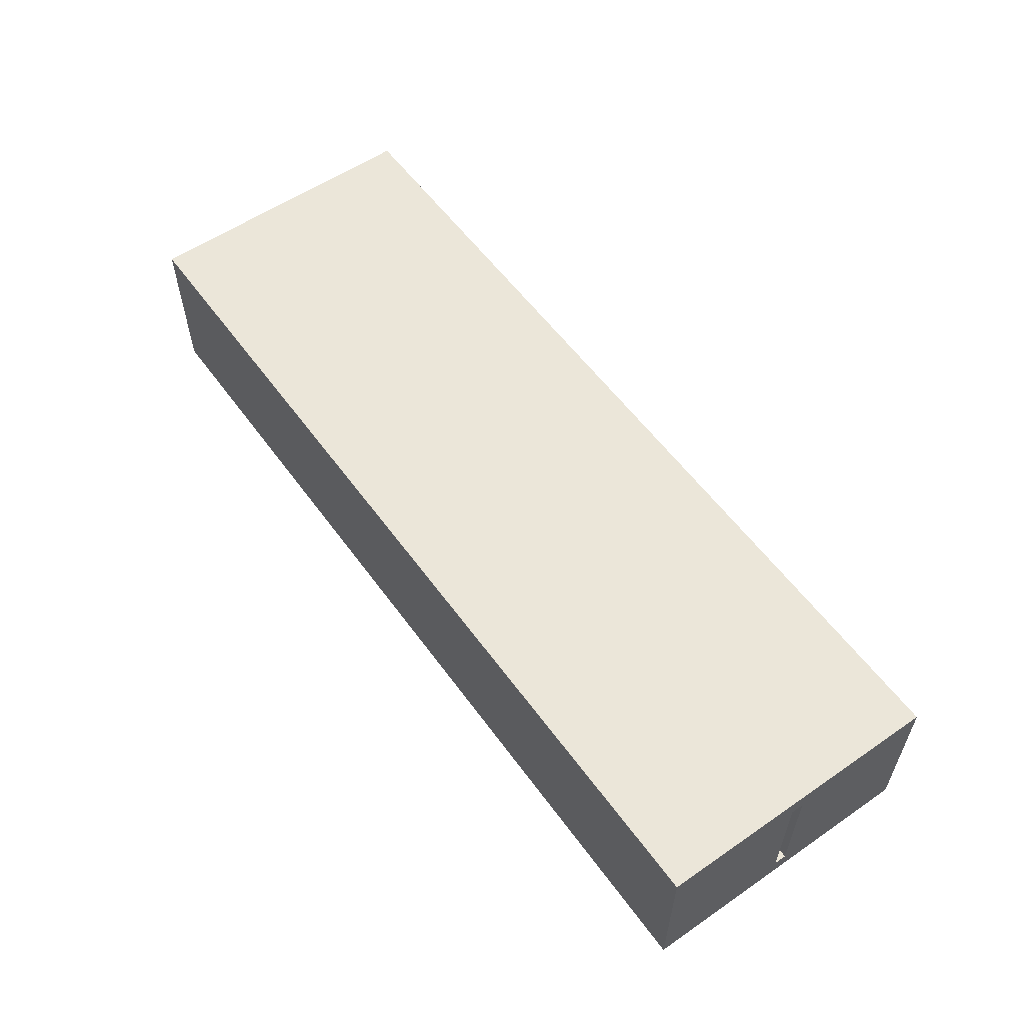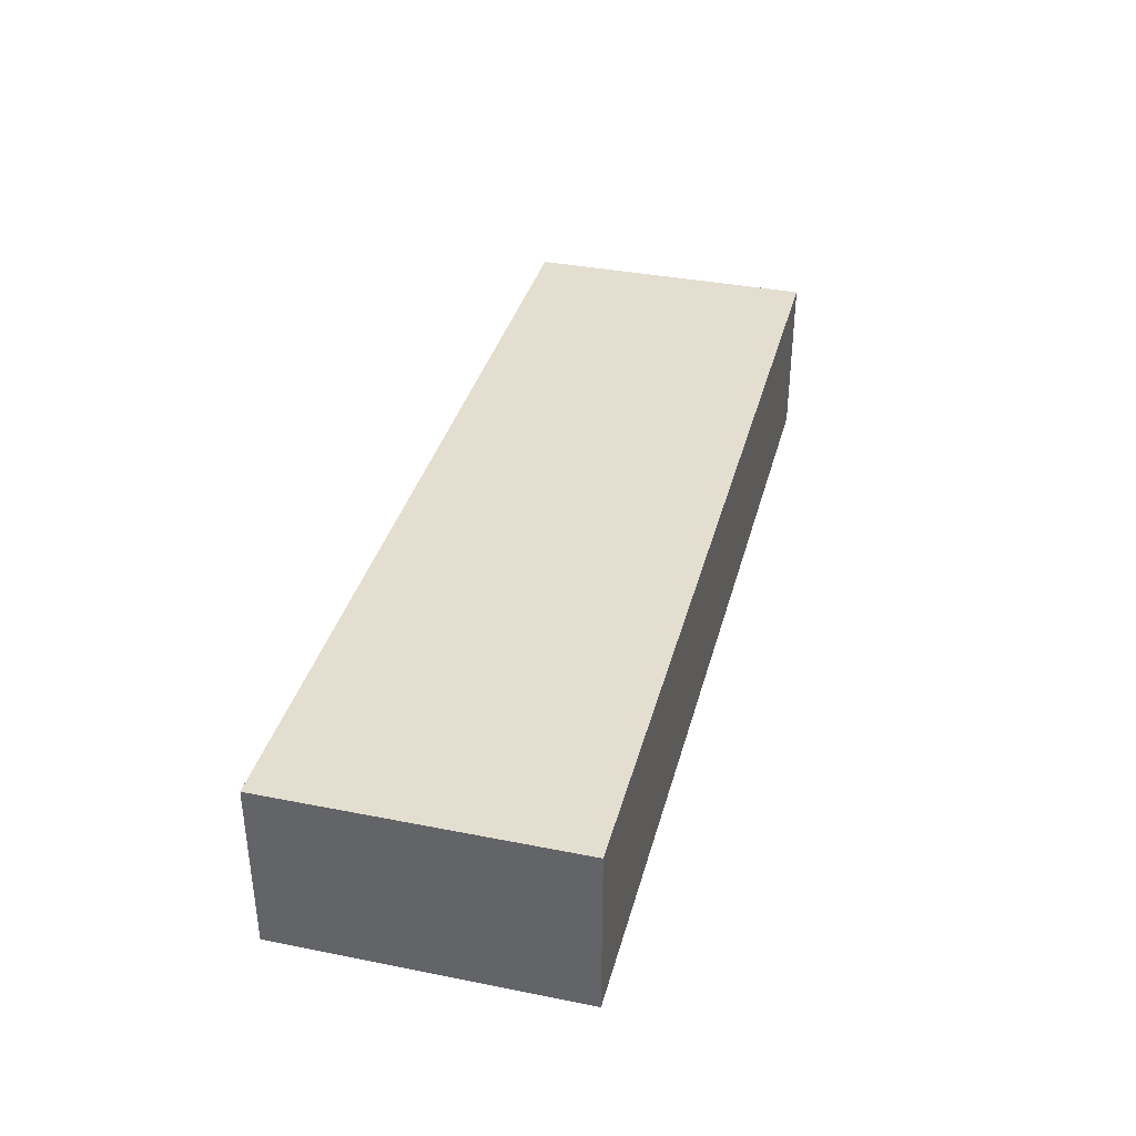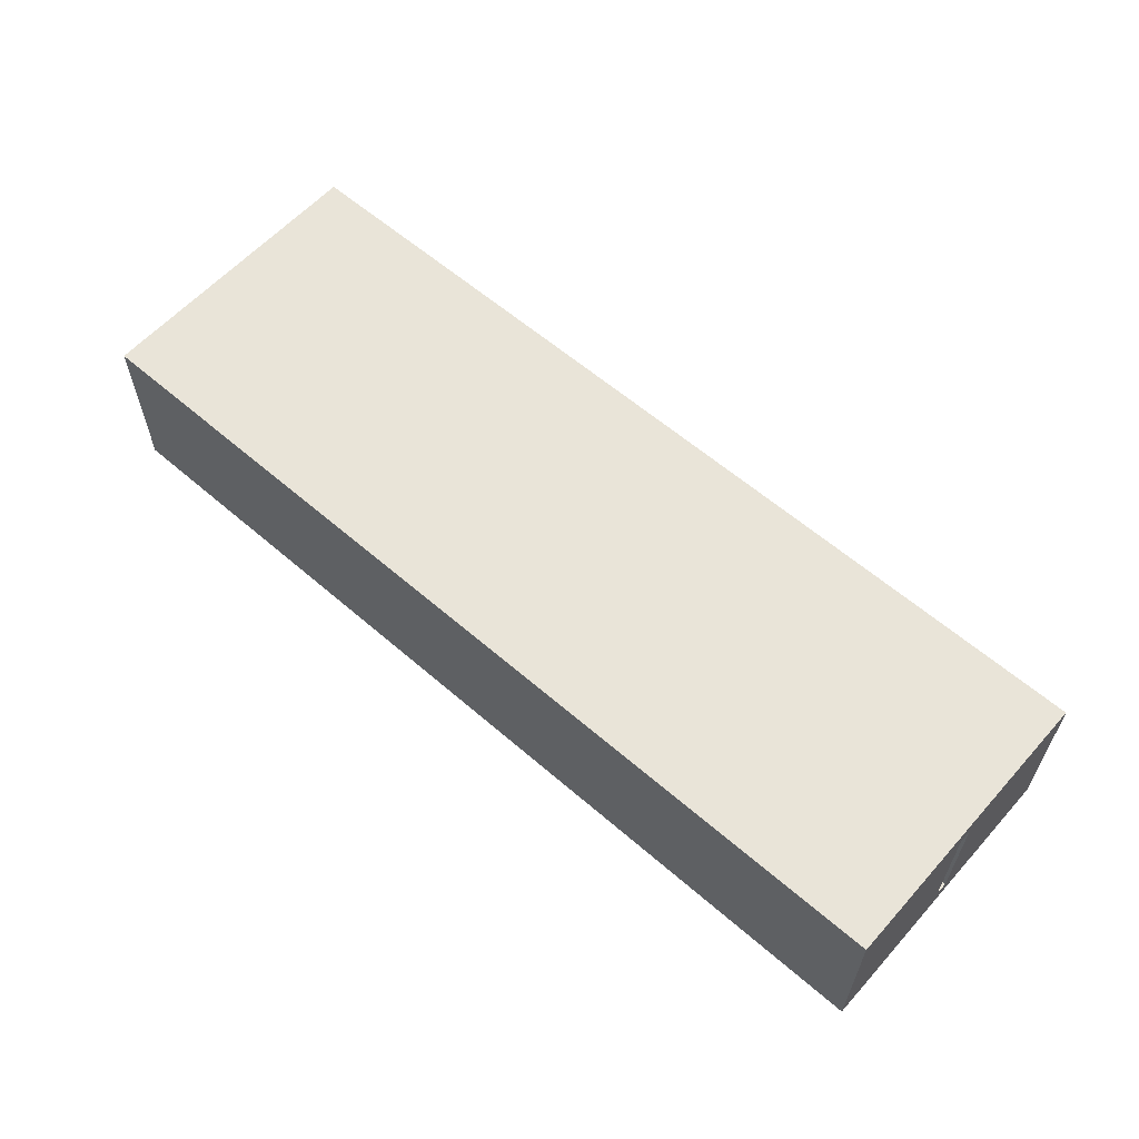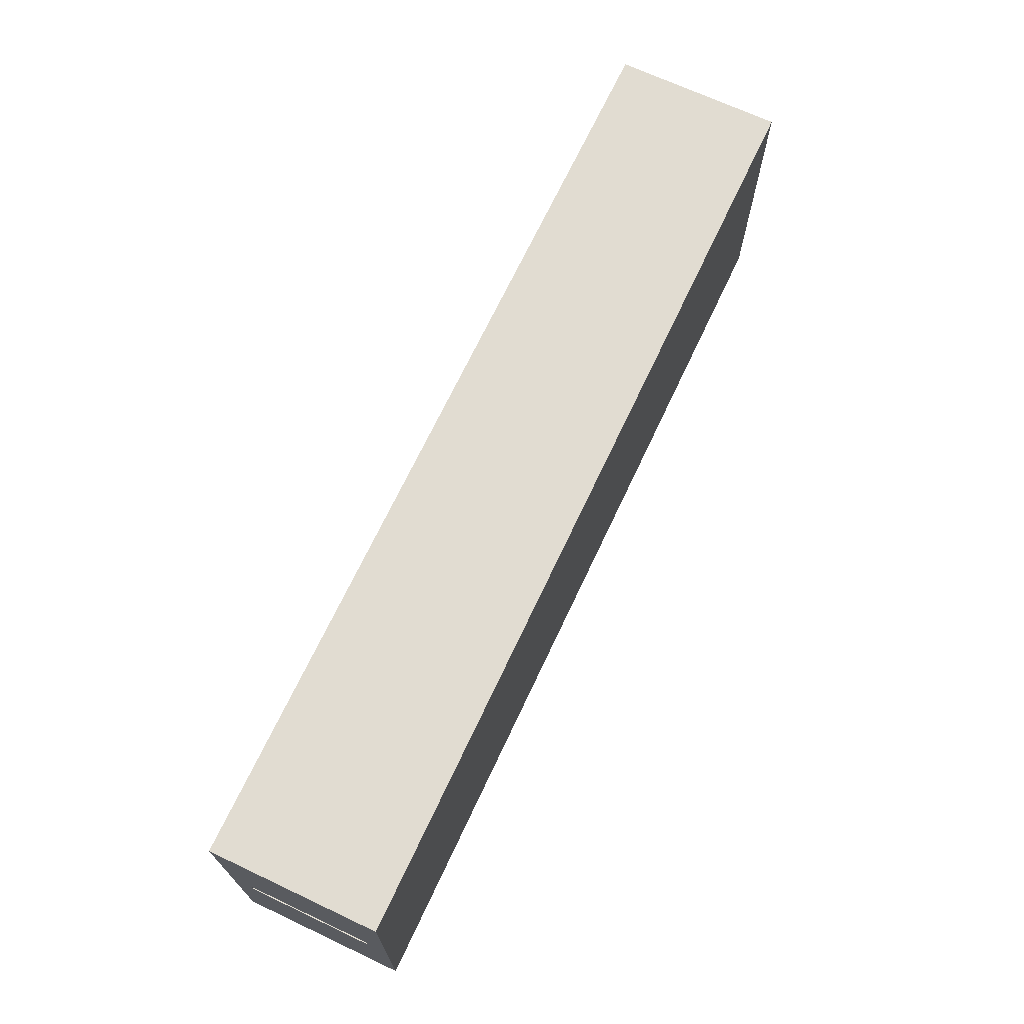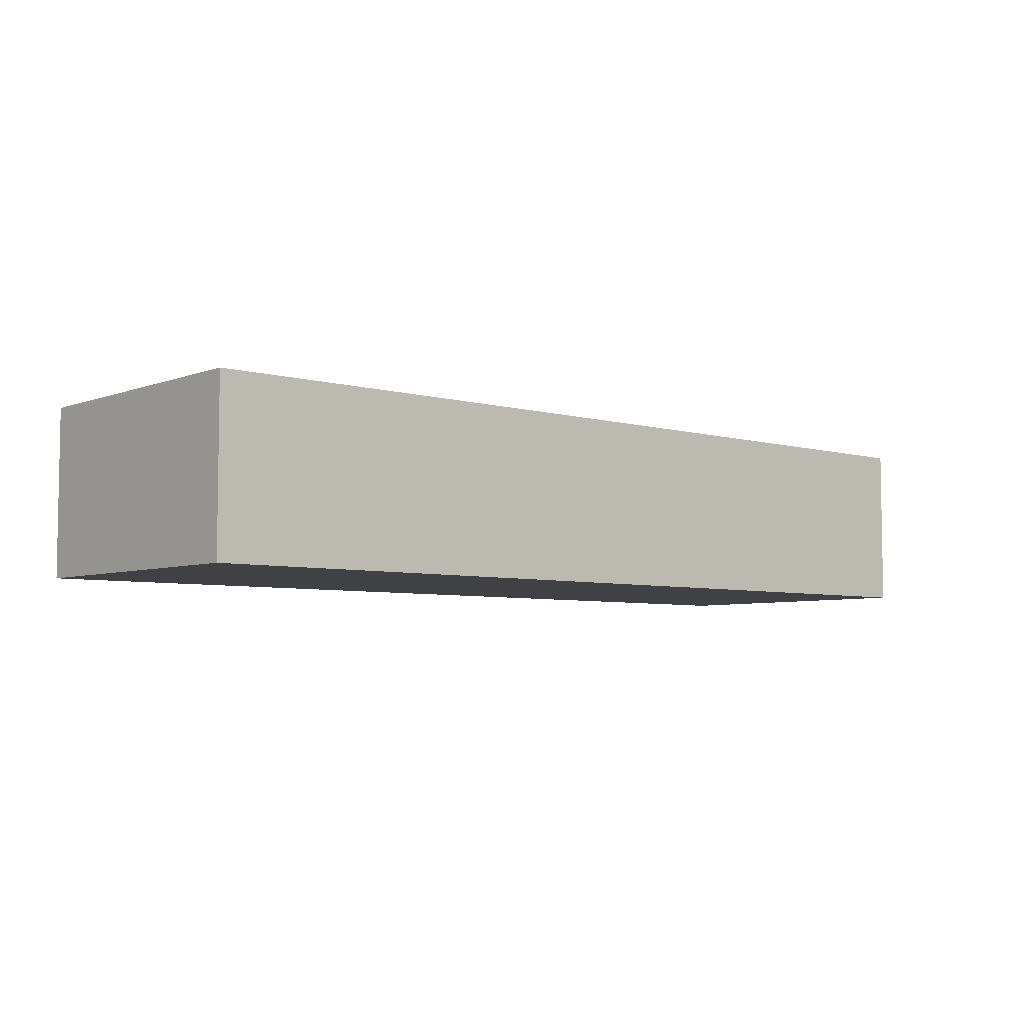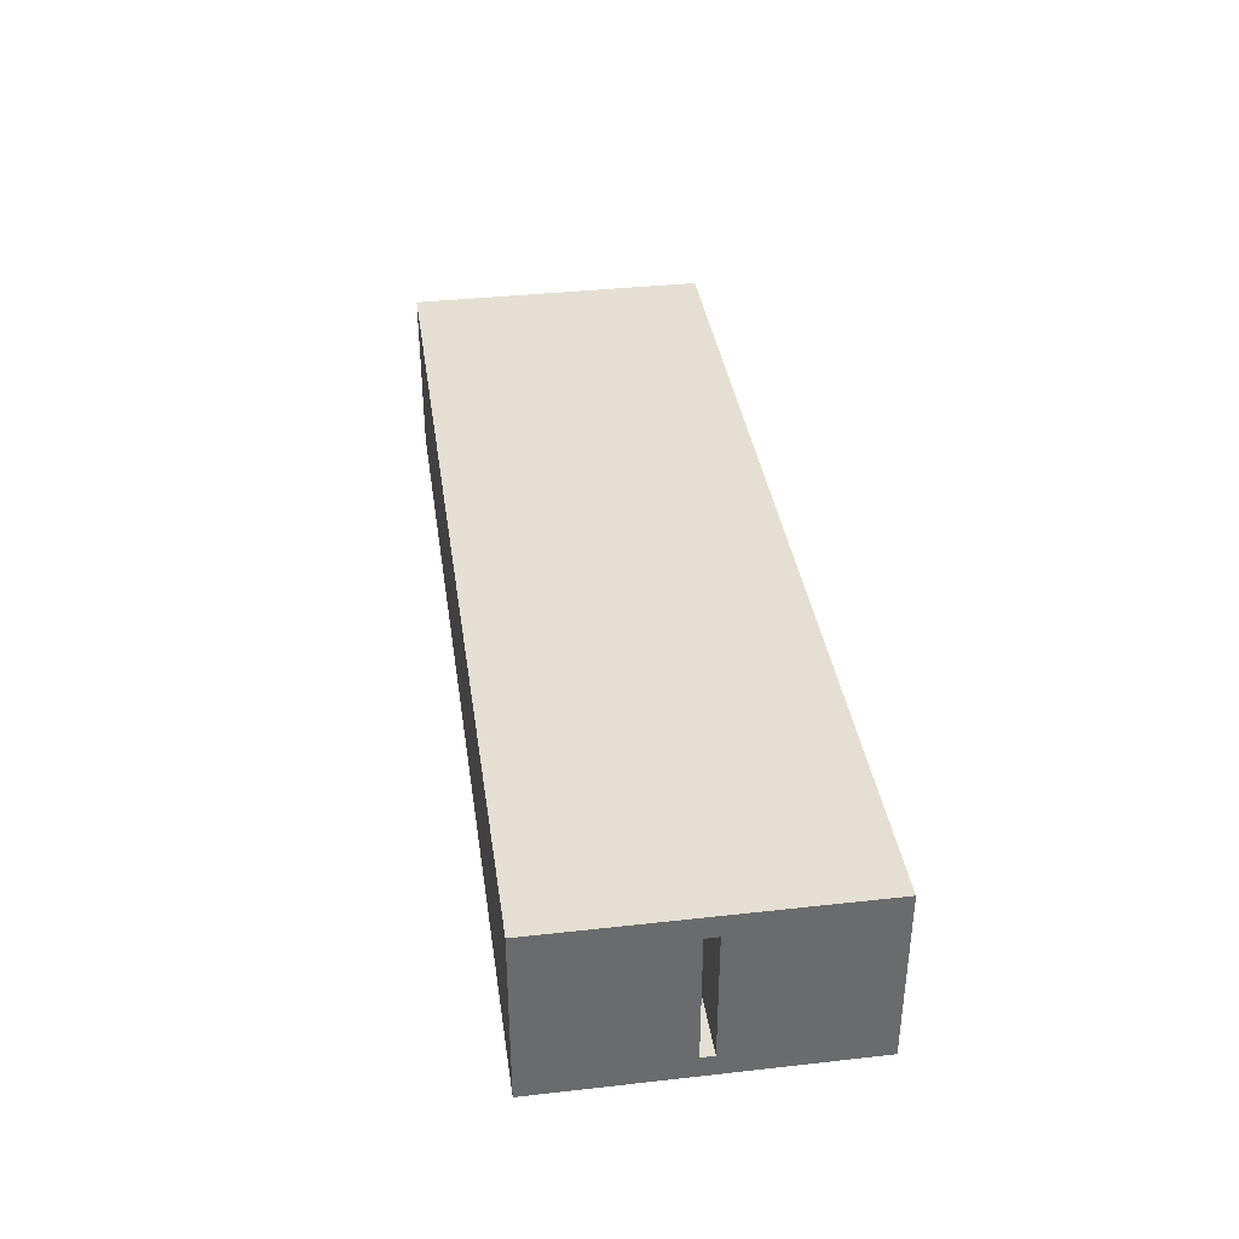
<metadata>
{"format":"obj","ext":"obj","renderer":"f3d","projection":"perspective","resolution":1024,"background":"white","views":[{"elev":56.8,"azim":-125.6,"up":"+Z"},{"elev":36.4,"azim":104.5,"up":"+Z"},{"elev":59.8,"azim":-138.4,"up":"+Z"},{"elev":69.2,"azim":-64.8,"up":"+Y"},{"elev":-5.6,"azim":138.8,"up":"+Z"},{"elev":37.2,"azim":-98.2,"up":"+Z"}]}
</metadata>
<code>
v 3.214e-33 1.825 1.75
v 3.214e-33 1.825 0.25
v 8 1.825 0.25
v 8 1.825 1.75
v 3.214e-33 1.825 0.25
v 2.949e-33 1.675 0.25
v 8 1.675 0.25
v 8 1.825 0.25
v 2.949e-33 1.675 0.25
v 2.949e-33 1.675 1.75
v 8 1.675 1.75
v 8 1.675 0.25
v 2.949e-33 1.675 1.75
v 3.214e-33 1.825 1.75
v 8 1.825 1.75
v 8 1.675 1.75
v 8 1.675 1.75
v 8 1.825 1.75
v 8 1.825 0.25
v 8 1.675 0.25
v 11 3.5 0
v 6.163e-33 3.5 0
v 6.163e-33 3.5 2
v 11 3.5 2
v 11 0 0
v 11 3.5 0
v 11 3.5 2
v 11 0 2
v 0 0 0
v 11 0 0
v 11 0 2
v 0 0 2
v 3.214e-33 1.825 0.25
v 3.214e-33 1.825 1.75
v 2.949e-33 1.675 1.75
v 2.949e-33 1.675 0.25
v 6.163e-33 3.5 0
v 0 0 0
v 0 0 2
v 6.163e-33 3.5 2
v 6.163e-33 3.5 2
v 0 0 2
v 11 0 2
v 11 3.5 2
v 0 0 0
v 6.163e-33 3.5 0
v 11 3.5 0
v 11 0 0
g c247c1d8-e341-11ea-9fd6-54bf646e7e1f
f 1 2 4
f 4 2 3
g c2488530-e341-11ea-8ba3-54bf646e7e1f
f 5 6 8
f 8 6 7
g c2494886-e341-11ea-91cd-54bf646e7e1f
f 9 10 12
f 12 10 11
g c24a0bde-e341-11ea-8be1-54bf646e7e1f
f 13 14 16
f 16 14 15
g c24aa81c-e341-11ea-a149-54bf646e7e1f
f 18 19 17
f 17 19 20
g c1a191a8-e341-11ea-86ee-54bf646e7e1f
f 21 22 24
f 24 22 23
g c1a27c0c-e341-11ea-9fcd-54bf646e7e1f
f 25 26 28
f 28 26 27
g c1a33f5a-e341-11ea-b9b9-54bf646e7e1f
f 29 30 32
f 32 30 31
g c1a402c2-e341-11ea-91bf-54bf646e7e1f
f 34 37 33
f 33 37 38
f 33 38 36
f 36 38 35
f 35 38 39
f 35 39 40
f 37 34 40
f 40 34 35
g c1a4ed24-e341-11ea-8e74-54bf646e7e1f
f 42 43 41
f 41 43 44
g c1a5b076-e341-11ea-b060-54bf646e7e1f
f 46 47 45
f 45 47 48

</code>
